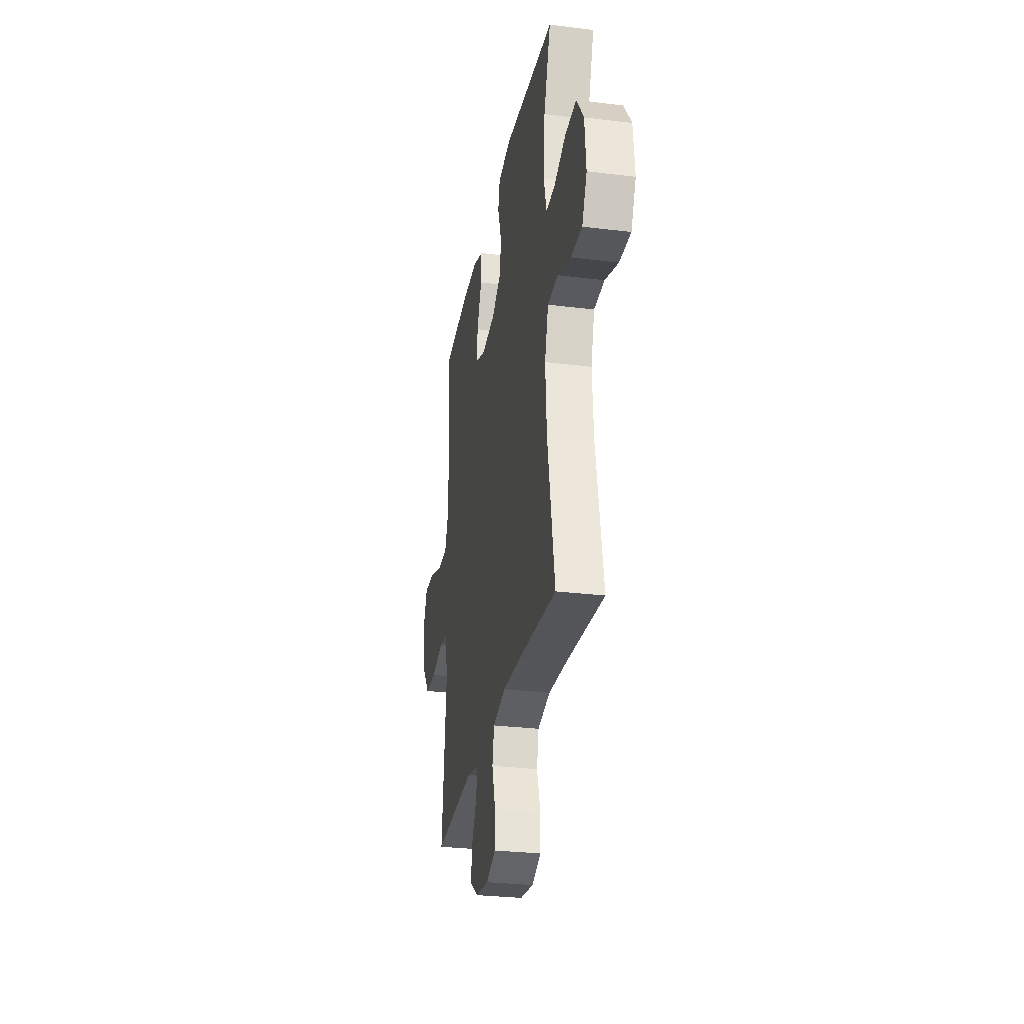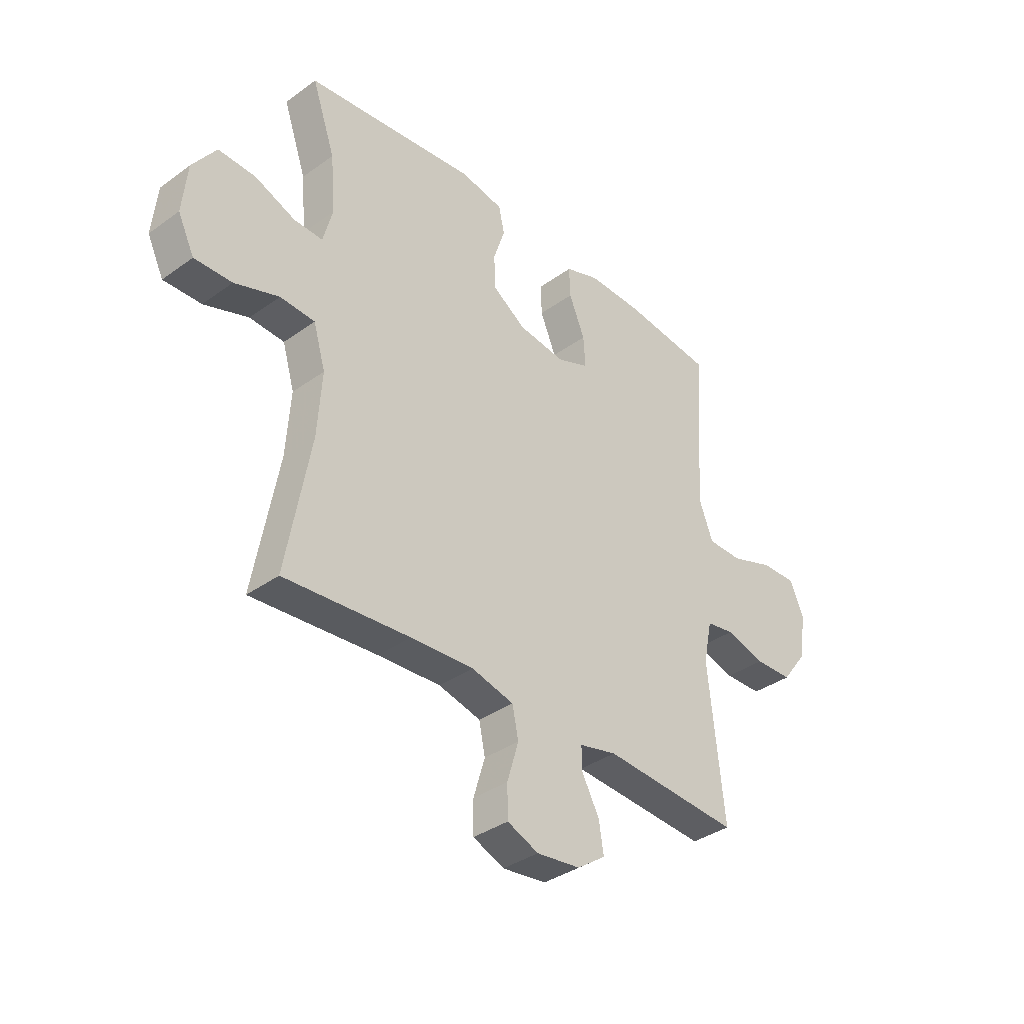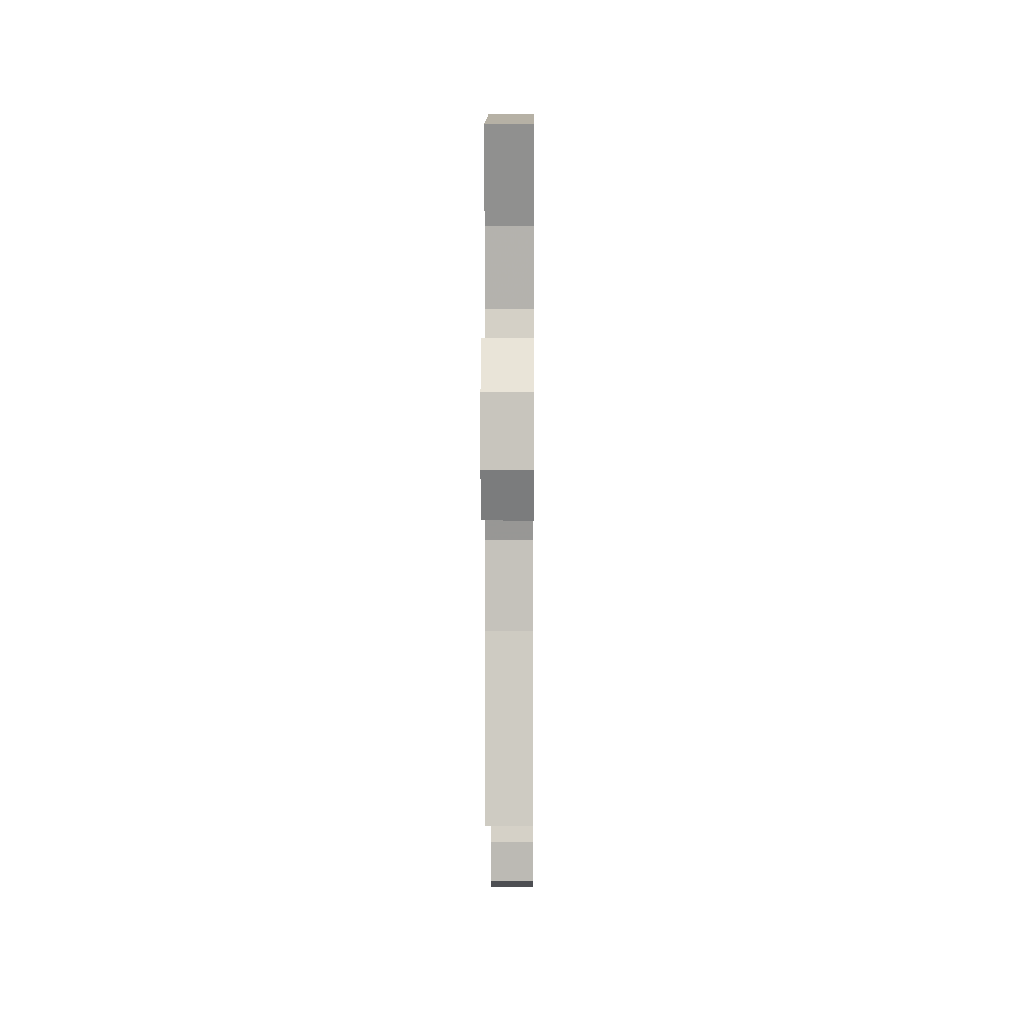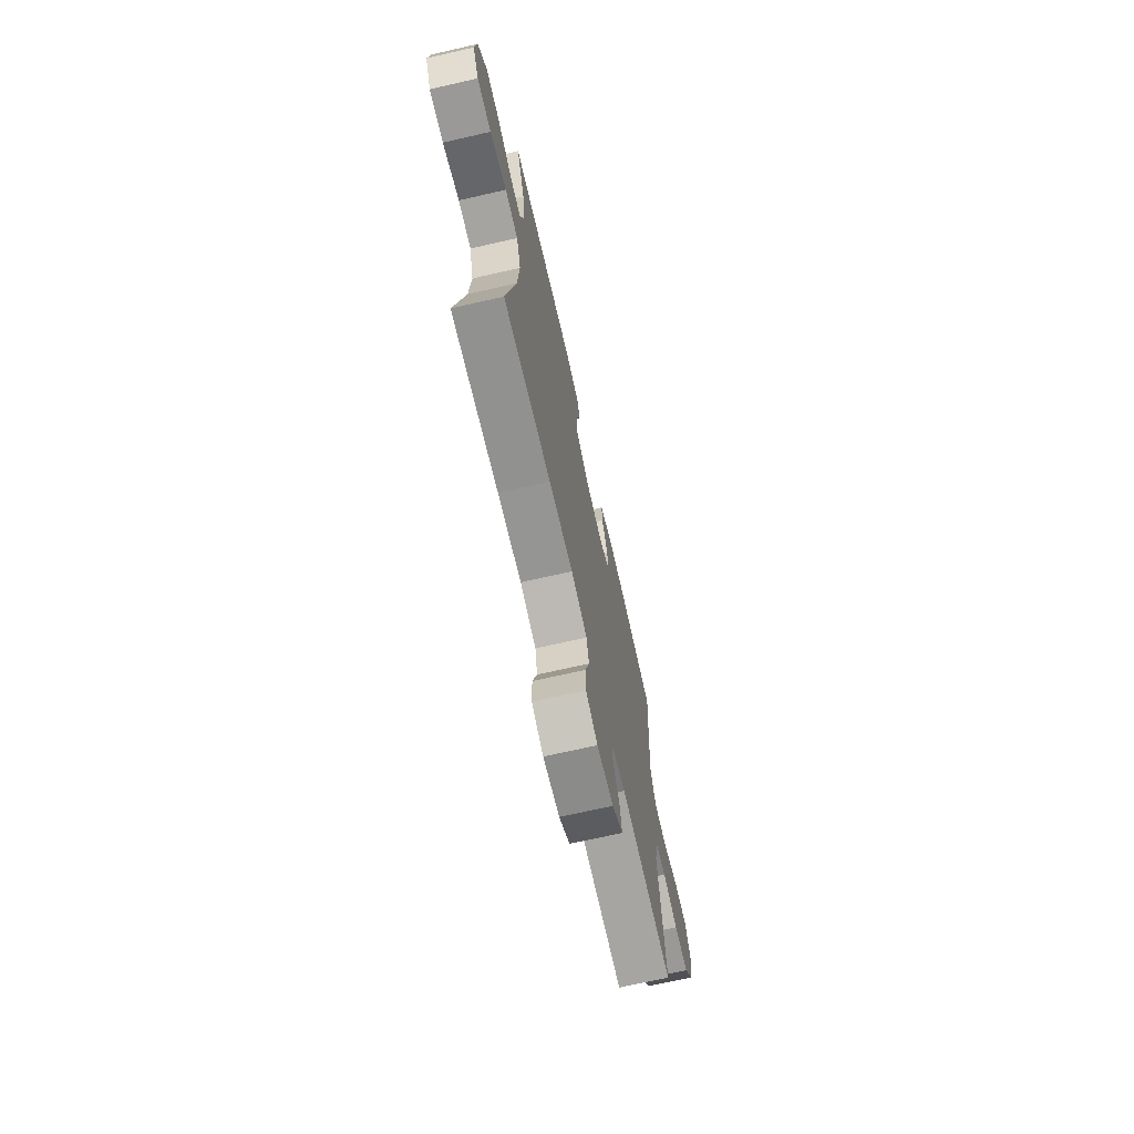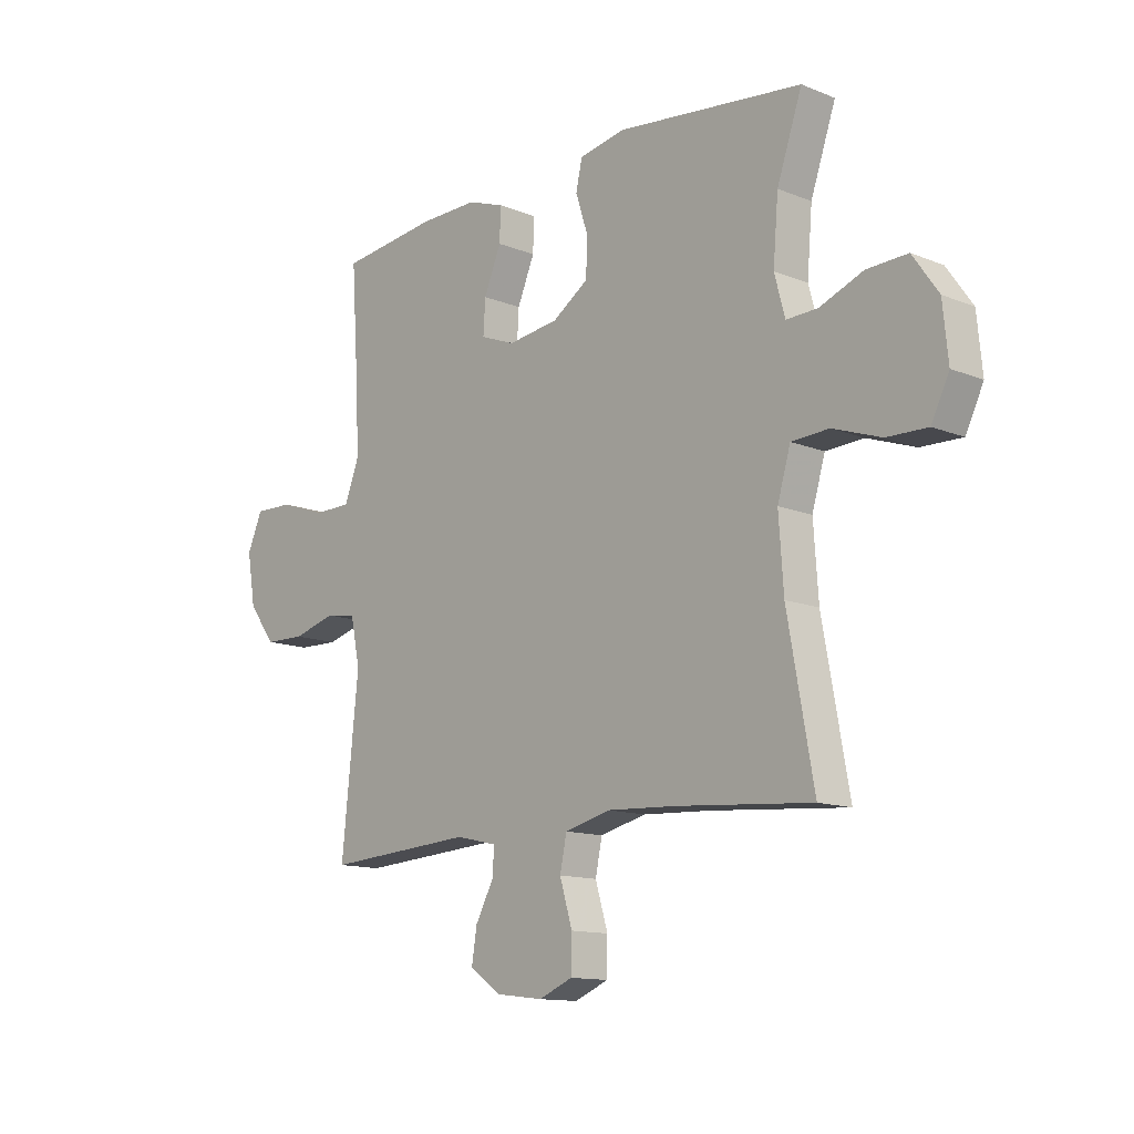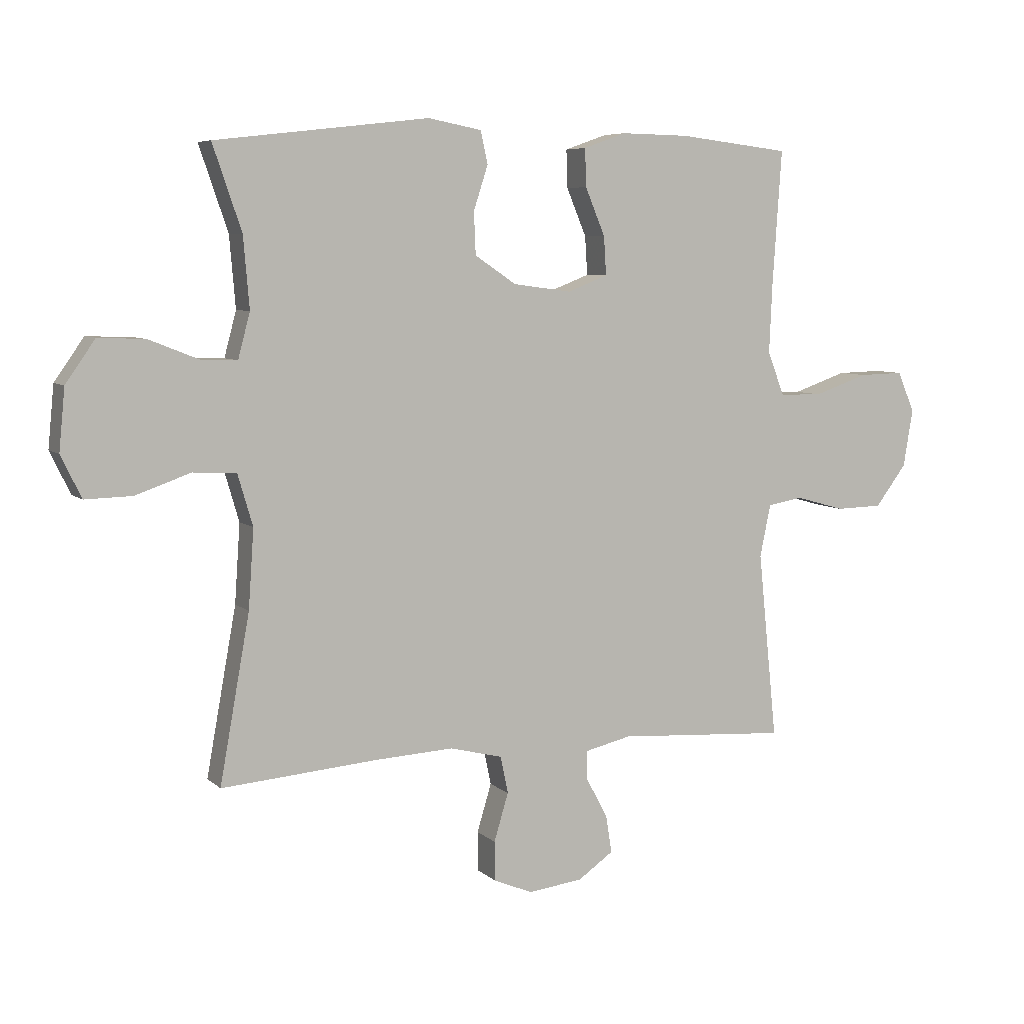
<metadata>
{"format":"obj","ext":"obj","renderer":"f3d","projection":"perspective","resolution":1024,"background":"white","views":[{"elev":-28.8,"azim":-100.5,"up":"+Z"},{"elev":-36.4,"azim":-46.9,"up":"+Z"},{"elev":5.4,"azim":-89.5,"up":"+Z"},{"elev":-70.3,"azim":-77.2,"up":"+Z"},{"elev":-12.9,"azim":-132.8,"up":"+Z"},{"elev":6.6,"azim":-24.4,"up":"+Z"}]}
</metadata>
<code>
v 0.5 0.07 0.5
v 0.485 0.07 0.277
v 0.48 0.07 0.161
v 0.508 0.07 0.088
v 0.58 0.07 0.087
v 0.67 0.07 0.118
v 0.744 0.07 0.12
v 0.773 0.07 0.053
v 0.757 0.07 -0.043
v 0.705 0.07 -0.112
v 0.627 0.07 -0.114
v 0.545 0.07 -0.091
v 0.486 0.07 -0.101
v 0.468 0.07 -0.188
v 0.5 0.07 -0.5
v 0.215 0.07 -0.481
v 0.137 0.07 -0.499
v 0.138 0.07 -0.547
v 0.174 0.07 -0.614
v 0.184 0.07 -0.677
v 0.125 0.07 -0.718
v 0.034 0.07 -0.729
v -0.031 0.07 -0.702
v -0.032 0.07 -0.636
v -0.008 0.07 -0.556
v -0.021 0.07 -0.494
v -0.109 0.07 -0.472
v -0.24 0.07 -0.479
v -0.5 0.07 -0.5
v -0.45 0.07 -0.223
v -0.441 0.07 -0.092
v -0.466 0.07 -0.007
v -0.538 0.07 -0.003
v -0.63 0.07 -0.035
v -0.708 0.07 -0.037
v -0.742 0.07 0.033
v -0.732 0.07 0.135
v -0.683 0.07 0.205
v -0.605 0.07 0.202
v -0.522 0.07 0.169
v -0.462 0.07 0.167
v -0.442 0.07 0.242
v -0.452 0.07 0.36
v -0.5 0.07 0.5
v -0.144 0.07 0.541
v -0.055 0.07 0.524
v -0.043 0.07 0.47
v -0.067 0.07 0.396
v -0.064 0.07 0.326
v 0.005 0.07 0.28
v 0.102 0.07 0.267
v 0.169 0.07 0.293
v 0.165 0.07 0.357
v 0.132 0.07 0.436
v 0.13 0.07 0.499
v 0.201 0.07 0.524
v 0.314 0.07 0.522
v 0.5 0 0.5
v 0.485 0 0.277
v 0.48 0 0.161
v 0.508 0 0.088
v 0.58 0 0.087
v 0.67 0 0.118
v 0.744 0 0.12
v 0.773 0 0.053
v 0.757 0 -0.043
v 0.705 0 -0.112
v 0.627 0 -0.114
v 0.545 0 -0.091
v 0.486 0 -0.101
v 0.468 0 -0.188
v 0.5 0 -0.5
v 0.215 0 -0.481
v 0.137 0 -0.499
v 0.138 0 -0.547
v 0.174 0 -0.614
v 0.184 0 -0.677
v 0.125 0 -0.718
v 0.034 0 -0.729
v -0.031 0 -0.702
v -0.032 0 -0.636
v -0.008 0 -0.556
v -0.021 0 -0.494
v -0.109 0 -0.472
v -0.24 0 -0.479
v -0.5 0 -0.5
v -0.45 0 -0.223
v -0.441 0 -0.092
v -0.466 0 -0.007
v -0.538 0 -0.003
v -0.63 0 -0.035
v -0.708 0 -0.037
v -0.742 0 0.033
v -0.732 0 0.135
v -0.683 0 0.205
v -0.605 0 0.202
v -0.522 0 0.169
v -0.462 0 0.167
v -0.442 0 0.242
v -0.452 0 0.36
v -0.5 0 0.5
v -0.144 0 0.541
v -0.055 0 0.524
v -0.043 0 0.47
v -0.067 0 0.396
v -0.064 0 0.326
v 0.005 0 0.28
v 0.102 0 0.267
v 0.169 0 0.293
v 0.165 0 0.357
v 0.132 0 0.436
v 0.13 0 0.499
v 0.201 0 0.524
v 0.314 0 0.522
f 56 57 1 2
f 53 54 55 56
f 52 53 56 2
f 51 52 2 3
f 50 51 3 4
f 45 46 47 48
f 43 44 45 48
f 42 43 48 49
f 41 42 49 50
f 37 38 39 40
f 37 40 41
f 36 37 41
f 33 34 35 36
f 32 33 36 41
f 31 32 41 50
f 28 29 30
f 27 28 30 31
f 26 27 31 50
f 22 23 24 25
f 18 19 20 21
f 17 18 21 22
f 14 15 16
f 13 14 16 17
f 9 10 11 12
f 9 12 13
f 8 9 13
f 5 6 7 8
f 4 5 8 13
f 50 4 13 17
f 25 26 50
f 17 22 25 50
f 59 58 114 113
f 113 112 111 110
f 59 113 110 109
f 60 59 109 108
f 61 60 108 107
f 105 104 103 102
f 105 102 101 100
f 106 105 100 99
f 107 106 99 98
f 97 96 95 94
f 98 97 94
f 98 94 93
f 93 92 91 90
f 98 93 90 89
f 107 98 89 88
f 87 86 85
f 88 87 85 84
f 107 88 84 83
f 82 81 80 79
f 78 77 76 75
f 79 78 75 74
f 73 72 71
f 74 73 71 70
f 69 68 67 66
f 70 69 66
f 70 66 65
f 65 64 63 62
f 70 65 62 61
f 74 70 61 107
f 107 83 82
f 107 82 79 74
f 1 58 59 2
f 2 59 60 3
f 3 60 61 4
f 4 61 62 5
f 5 62 63 6
f 6 63 64 7
f 7 64 65 8
f 8 65 66 9
f 9 66 67 10
f 10 67 68 11
f 11 68 69 12
f 12 69 70 13
f 13 70 71 14
f 14 71 72 15
f 15 72 73 16
f 16 73 74 17
f 17 74 75 18
f 18 75 76 19
f 19 76 77 20
f 20 77 78 21
f 21 78 79 22
f 22 79 80 23
f 23 80 81 24
f 24 81 82 25
f 25 82 83 26
f 26 83 84 27
f 27 84 85 28
f 28 85 86 29
f 29 86 87 30
f 30 87 88 31
f 31 88 89 32
f 32 89 90 33
f 33 90 91 34
f 34 91 92 35
f 35 92 93 36
f 36 93 94 37
f 37 94 95 38
f 38 95 96 39
f 39 96 97 40
f 40 97 98 41
f 41 98 99 42
f 42 99 100 43
f 43 100 101 44
f 44 101 102 45
f 45 102 103 46
f 46 103 104 47
f 47 104 105 48
f 48 105 106 49
f 49 106 107 50
f 50 107 108 51
f 51 108 109 52
f 52 109 110 53
f 53 110 111 54
f 54 111 112 55
f 55 112 113 56
f 56 113 114 57
f 57 114 58 1

</code>
